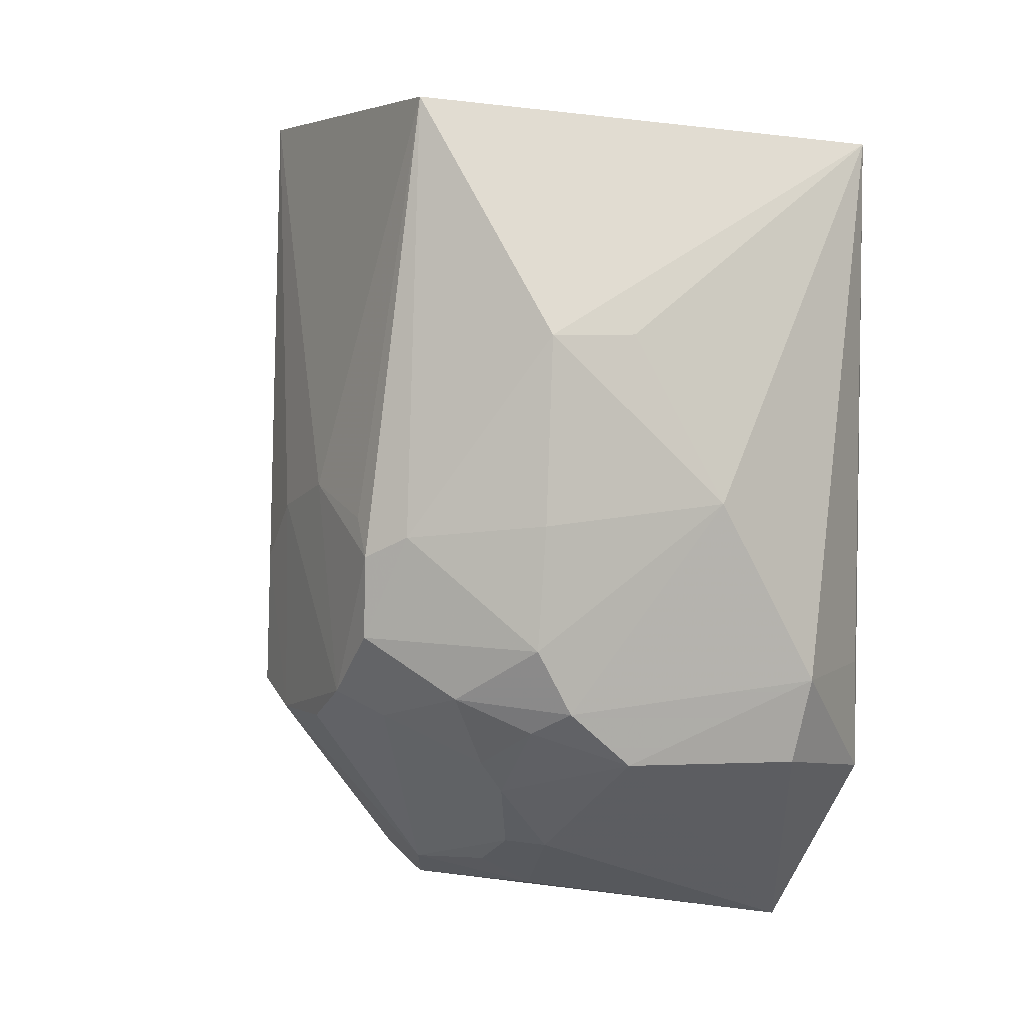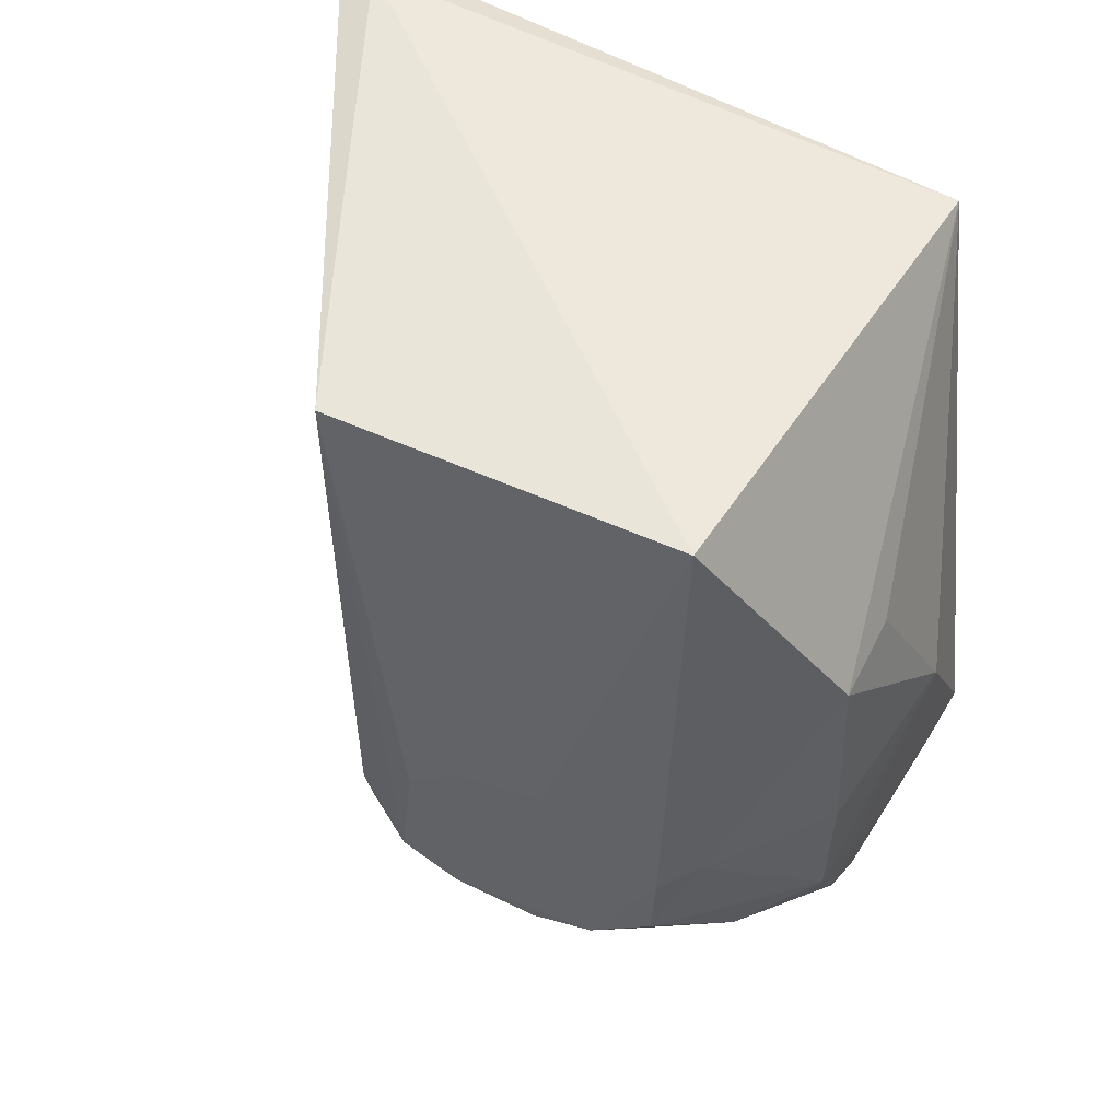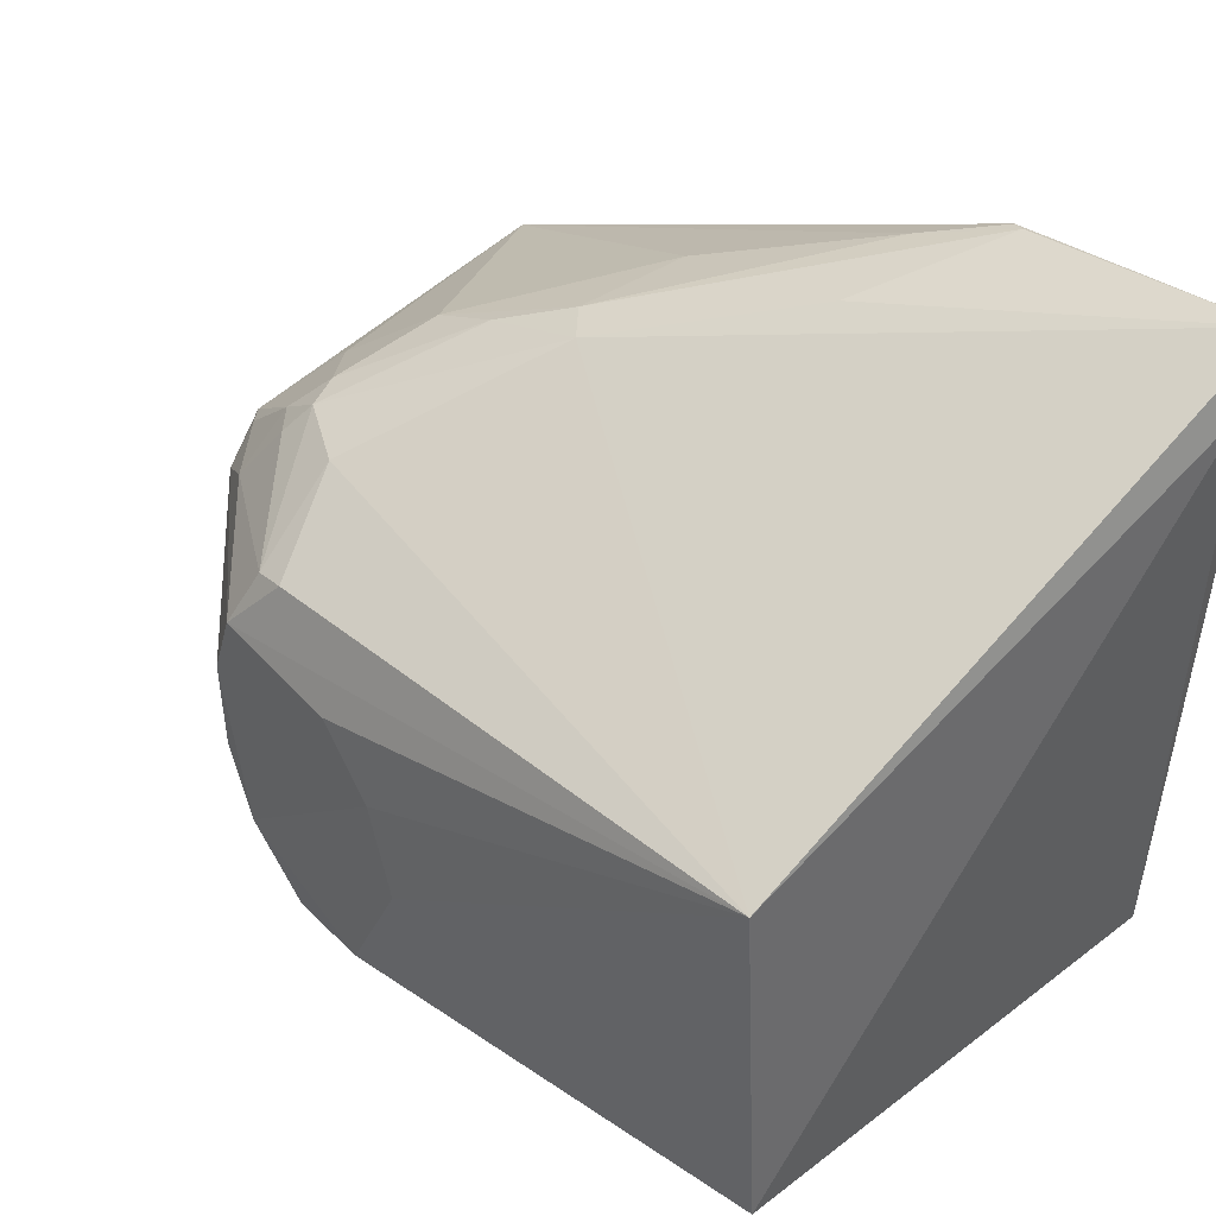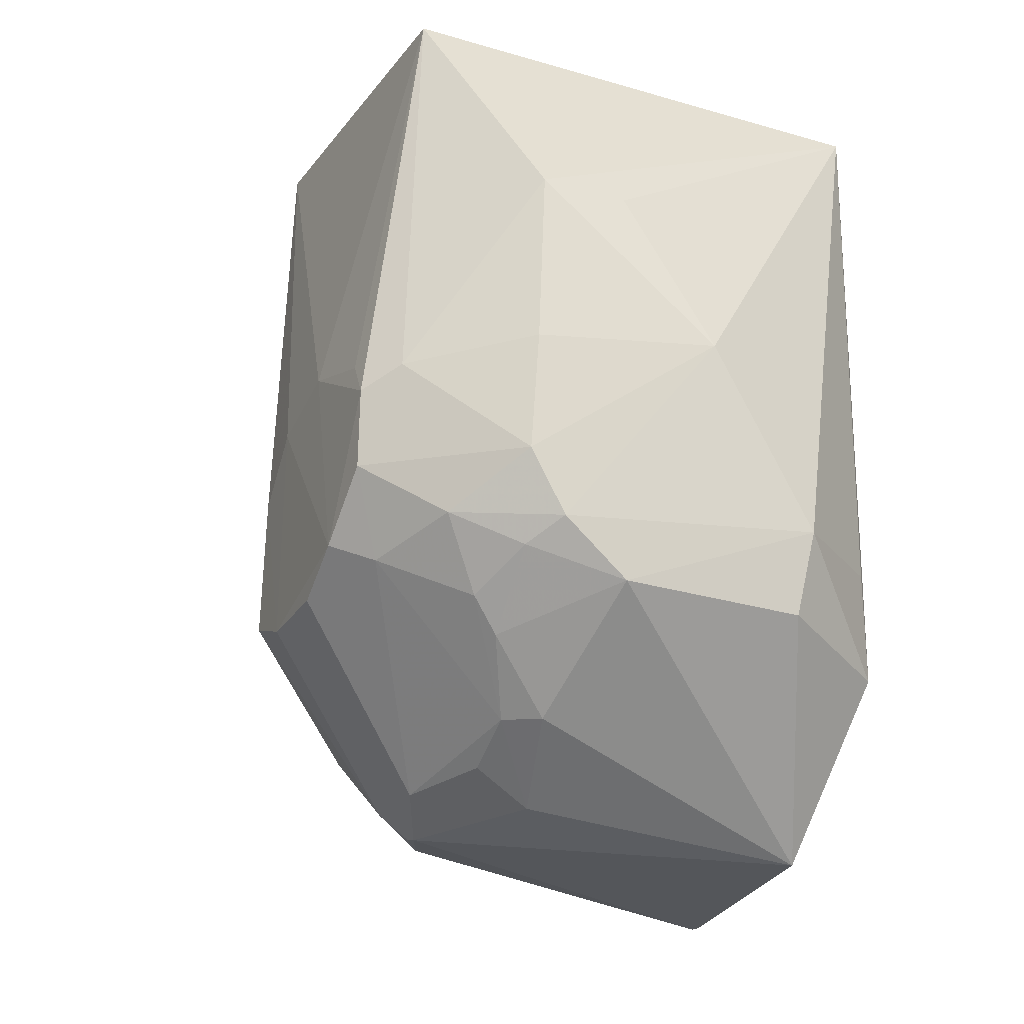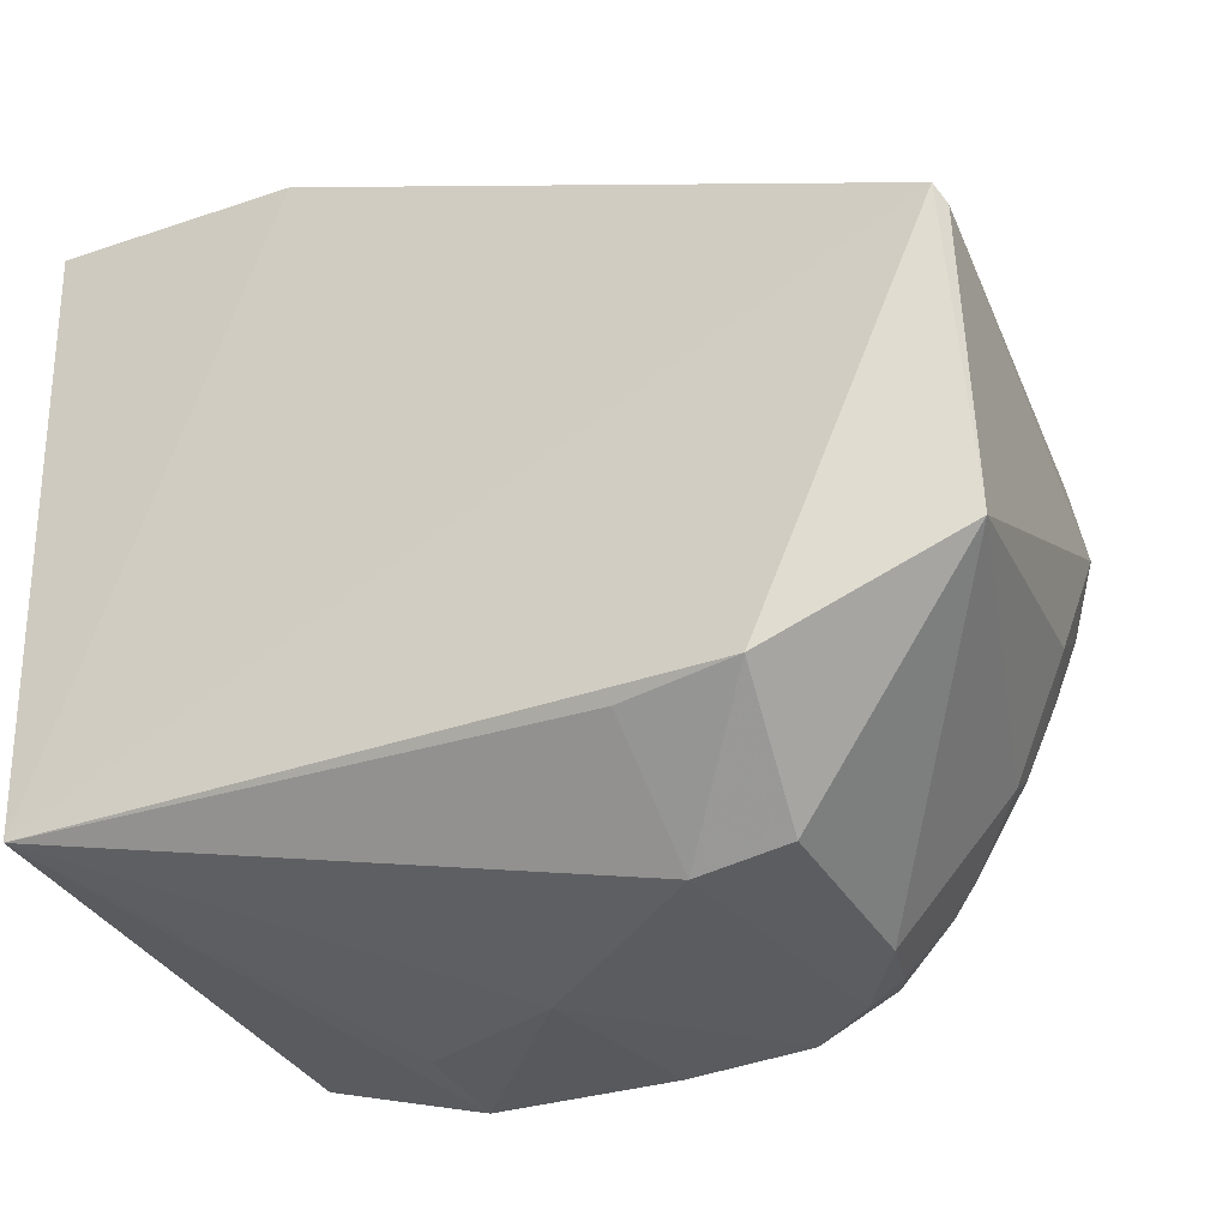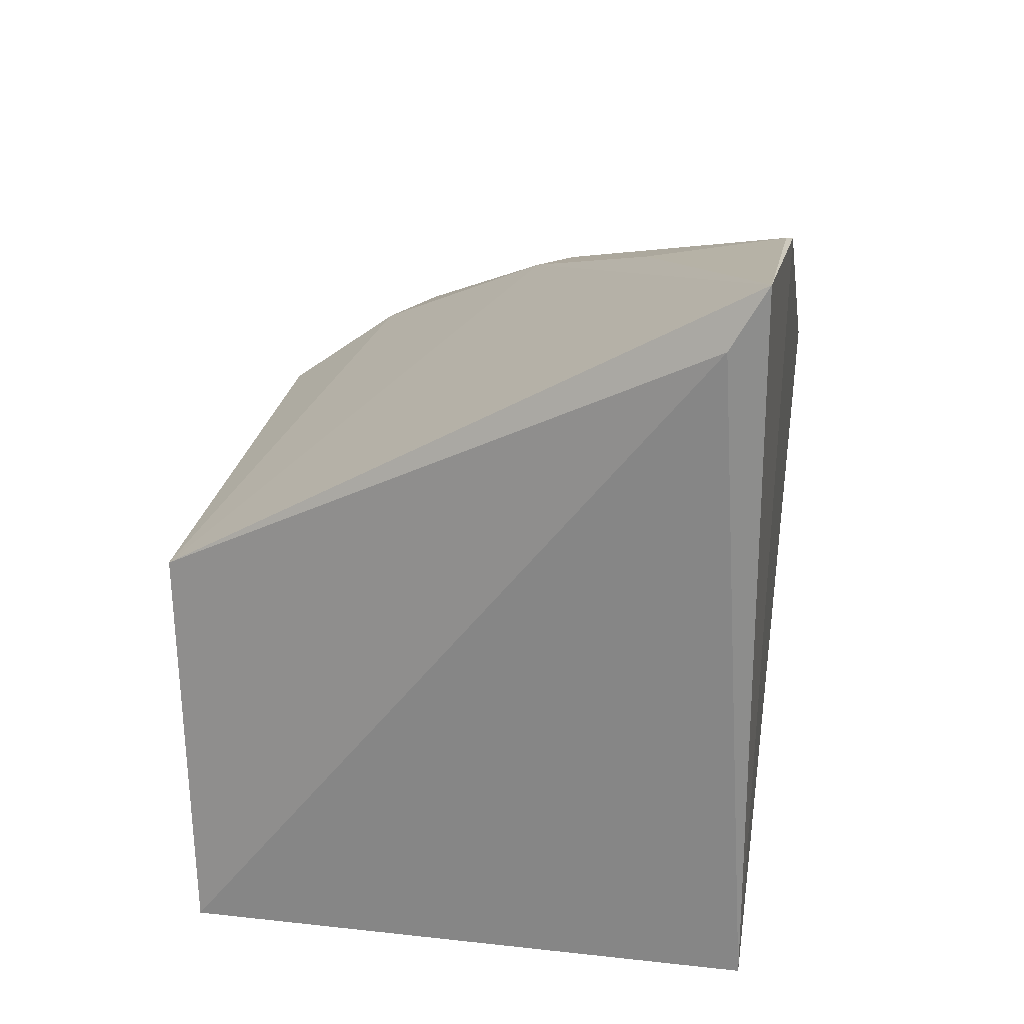
<metadata>
{"format":"obj","ext":"obj","renderer":"f3d","projection":"perspective","resolution":1024,"background":"white","views":[{"elev":4.8,"azim":153.9,"up":"+Y"},{"elev":54.2,"azim":118.4,"up":"+Y"},{"elev":41.2,"azim":139.2,"up":"+Z"},{"elev":-21.9,"azim":154.8,"up":"+Y"},{"elev":-38.5,"azim":-59.7,"up":"+Z"},{"elev":23.2,"azim":-169.8,"up":"+Z"}]}
</metadata>
<code>
v 0.03415 -0.006359 0.08262
v 0.09275 -0.0684 0.04452
v 0.08621 -0.006323 0.01658
v 0.06041 -0.04688 0.0002474
v 0.03675 -0.09531 0.04819
v 0.09305 -0.06022 0.01531
v 0.03473 -0.009513 0.01395
v 0.08748 -0.006995 0.05307
v 0.06305 -0.06734 0.06379
v 0.07918 -0.04856 0.00242
v 0.07622 -0.091 0.03957
v 0.03753 -0.005396 0.07691
v 0.07781 -0.02998 0.003719
v 0.03423 -0.03311 0.07863
v 0.03783 -0.07686 0.009513
v 0.09296 -0.04564 0.02773
v 0.08074 -0.06818 0.05665
v 0.09303 -0.07011 0.02869
v 0.07659 -0.08055 0.05327
v 0.06844 -0.02999 0.004125
v 0.08995 -0.05 0.01162
v 0.06213 -0.05679 0.06719
v 0.04726 -0.05929 0.06766
v 0.04967 -0.06543 0.0002474
v 0.04255 -0.09484 0.01846
v 0.09302 -0.0521 0.01501
v 0.09281 -0.05448 0.04305
v 0.0902 -0.0633 0.05065
v 0.07899 -0.07663 0.01292
v 0.09298 -0.07057 0.03799
v 0.09342 -0.0665 0.02185
v 0.06322 -0.07483 0.06037
v 0.07335 -0.09055 0.04567
v 0.07715 -0.07545 0.05676
v 0.08007 -0.0608 0.002439
v 0.05896 -0.06014 0.06718
v 0.04852 -0.03903 0.07427
v 0.03848 -0.0407 0.07568
v 0.03818 -0.0654 0.009182
v 0.03837 -0.09591 0.04688
v 0.05107 -0.074 0.001673
v 0.09271 -0.04841 0.01764
v 0.093 -0.04846 0.03698
v 0.07906 -0.08777 0.03396
v 0.07879 -0.08782 0.04298
v 0.08581 -0.0661 0.009311
v 0.06717 -0.08424 0.05293
v 0.07364 -0.07717 0.05705
v 0.08994 -0.06671 0.04985
v 0.07645 -0.06731 0.002391
v 0.03475 -0.03174 0.07905
v 0.06945 -0.09004 0.02588
v 0.08978 -0.06876 0.01814
v 0.07641 -0.09073 0.04079
v 0.08183 -0.08143 0.04766
v 0.06713 -0.0872 0.05034
v 0.06984 -0.07295 0.002501
v 0.07909 -0.06954 0.00591
v 0.07565 -0.08329 0.0188
v 0.08176 -0.07329 0.01188
v 0.07568 -0.08787 0.04693
v 0.07941 -0.07735 0.05381
v 0.07536 -0.08659 0.02519
v 0.07245 -0.08352 0.01592
f 12 7 1
f 12 3 7
f 12 8 3
f 12 1 8
f 13 7 3
f 13 10 4
f 14 7 5
f 14 1 7
f 15 5 7
f 16 3 8
f 20 13 4
f 20 4 7
f 20 7 13
f 21 13 3
f 21 10 13
f 22 17 8
f 22 8 1
f 24 7 4
f 25 5 15
f 26 21 3
f 26 6 21
f 27 8 2
f 28 2 8
f 28 8 17
f 30 27 2
f 31 30 18
f 31 26 16
f 31 6 26
f 32 23 5
f 34 22 9
f 34 17 22
f 35 21 6
f 35 10 21
f 35 4 10
f 36 9 22
f 36 32 9
f 36 23 32
f 37 22 1
f 37 36 22
f 38 14 5
f 38 5 23
f 38 23 36
f 39 24 15
f 39 15 7
f 39 7 24
f 40 25 11
f 40 5 25
f 40 33 5
f 40 11 33
f 41 25 15
f 41 15 24
f 42 26 3
f 42 3 16
f 42 16 26
f 43 16 8
f 43 8 27
f 43 31 16
f 43 27 30
f 43 30 31
f 44 18 30
f 45 30 2
f 45 44 30
f 45 11 44
f 46 35 6
f 47 32 5
f 48 34 9
f 48 9 32
f 48 32 47
f 48 19 34
f 48 47 33
f 48 33 19
f 49 28 17
f 49 17 34
f 49 2 28
f 50 24 4
f 50 4 35
f 50 35 46
f 51 37 1
f 51 1 14
f 51 36 37
f 51 38 36
f 51 14 38
f 52 44 11
f 52 11 25
f 53 31 18
f 53 18 44
f 53 46 6
f 53 6 31
f 54 45 33
f 54 33 11
f 54 11 45
f 55 45 2
f 55 2 49
f 56 47 5
f 56 5 33
f 56 33 47
f 57 41 24
f 57 24 50
f 57 25 41
f 58 50 46
f 58 57 50
f 58 29 57
f 59 53 44
f 60 46 53
f 60 58 46
f 60 29 58
f 60 59 29
f 60 53 59
f 61 55 19
f 61 19 33
f 61 33 45
f 61 45 55
f 62 55 49
f 62 49 34
f 62 34 19
f 62 19 55
f 63 59 44
f 63 44 52
f 63 52 59
f 64 57 29
f 64 29 59
f 64 25 57
f 64 59 52
f 64 52 25

</code>
